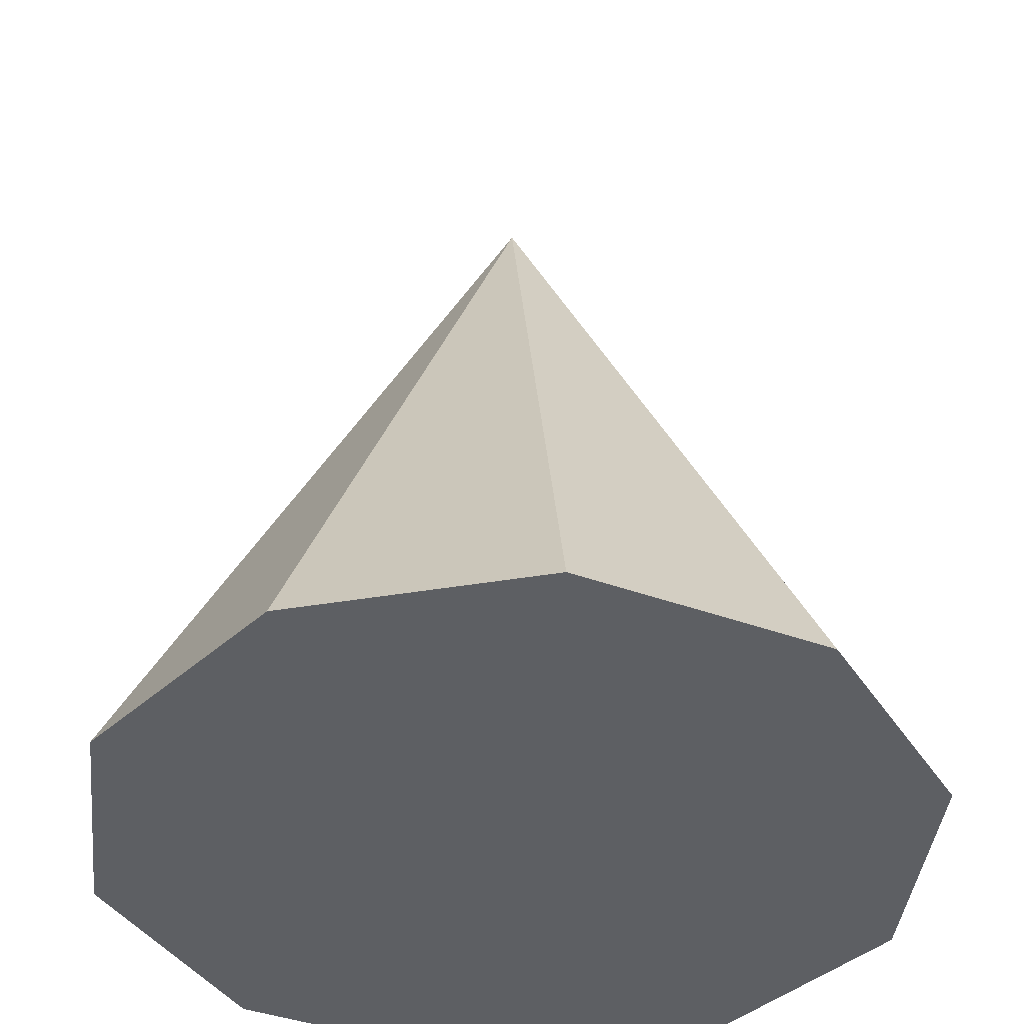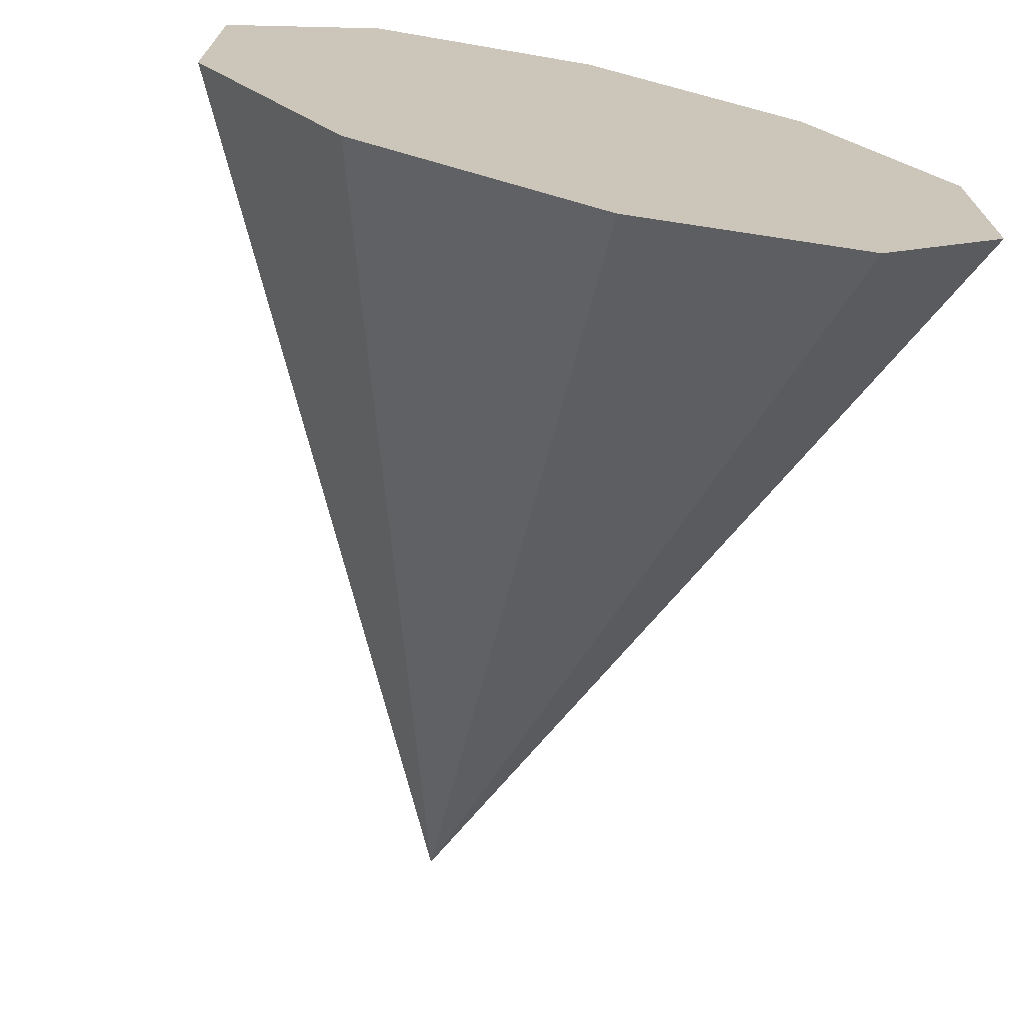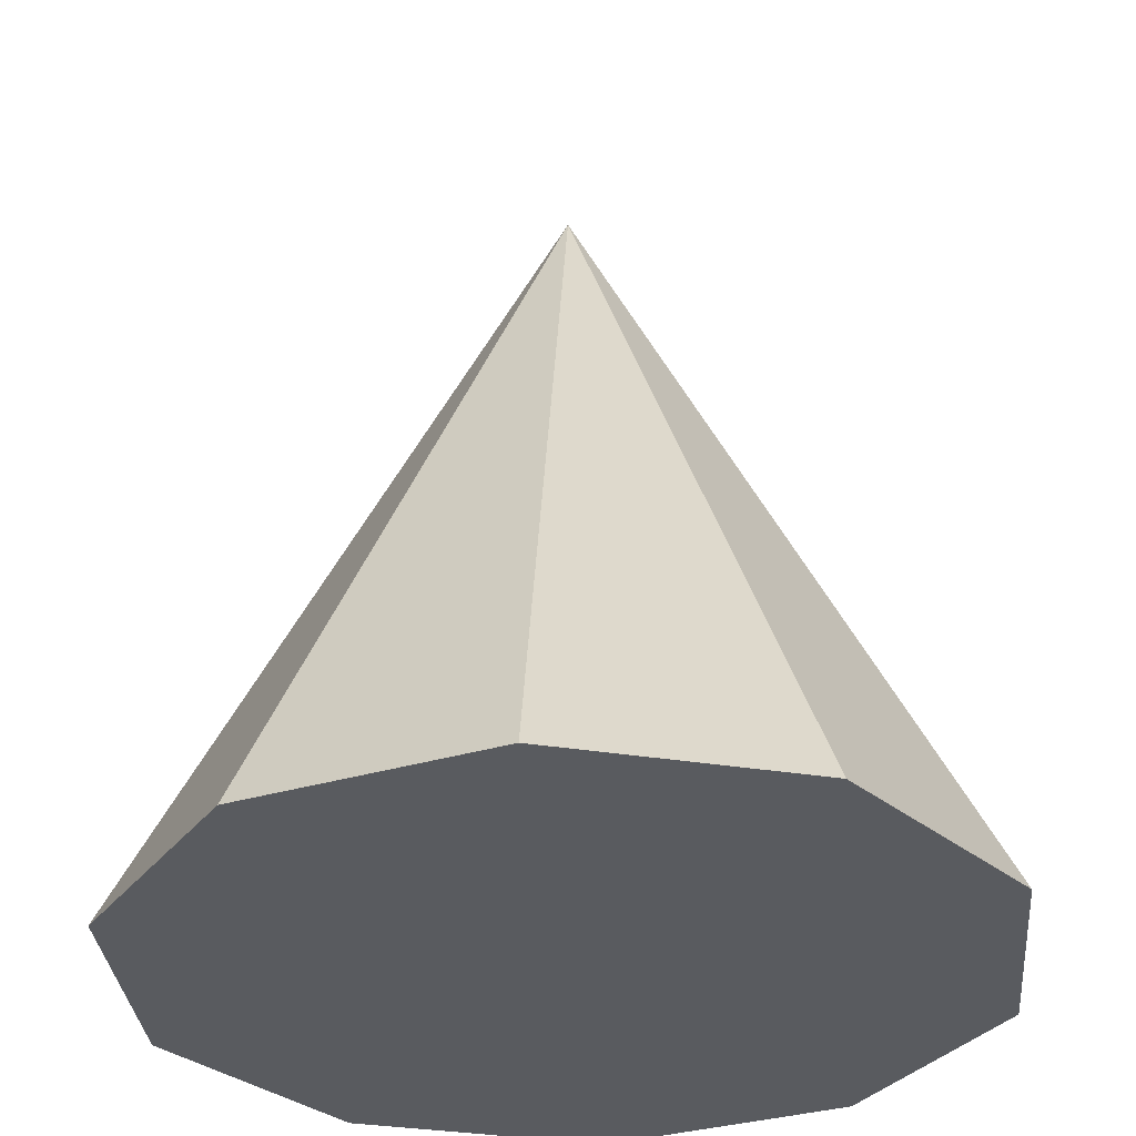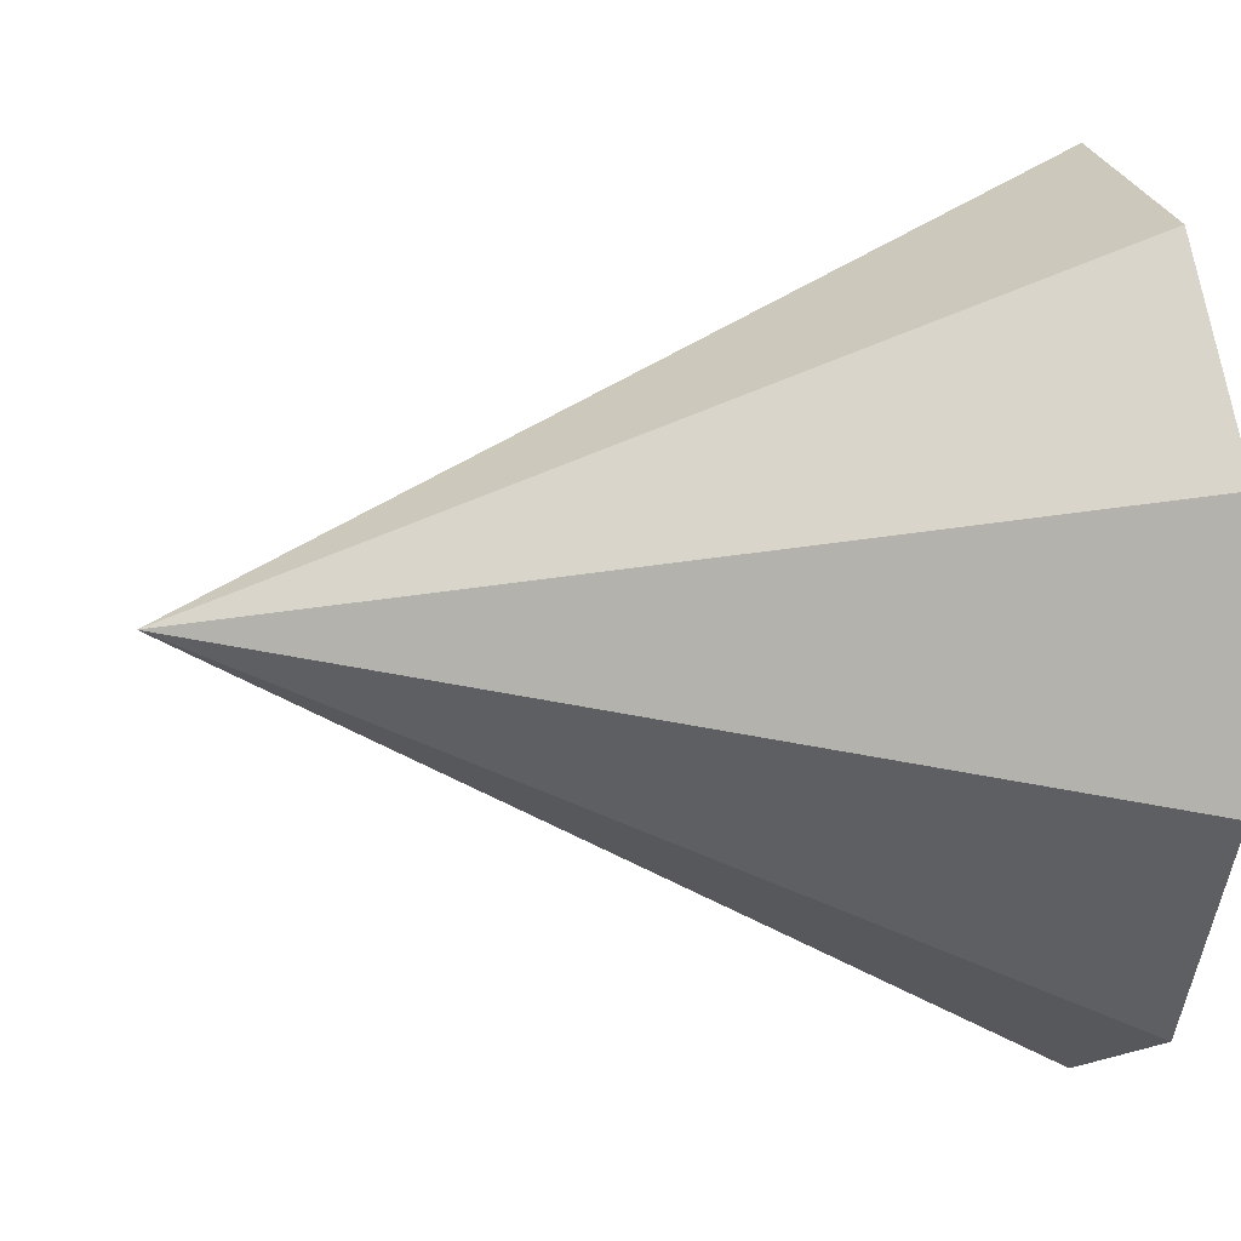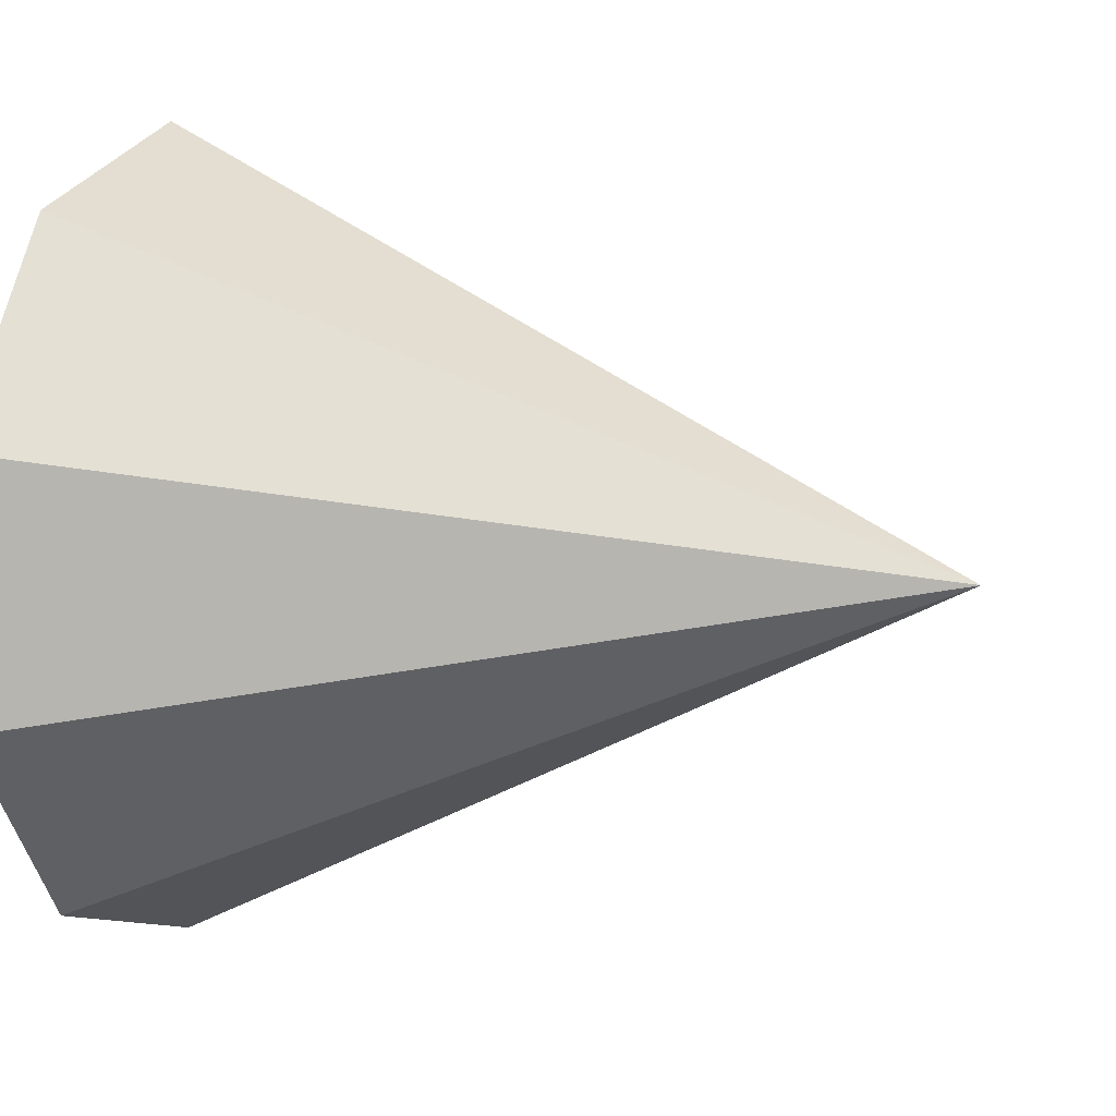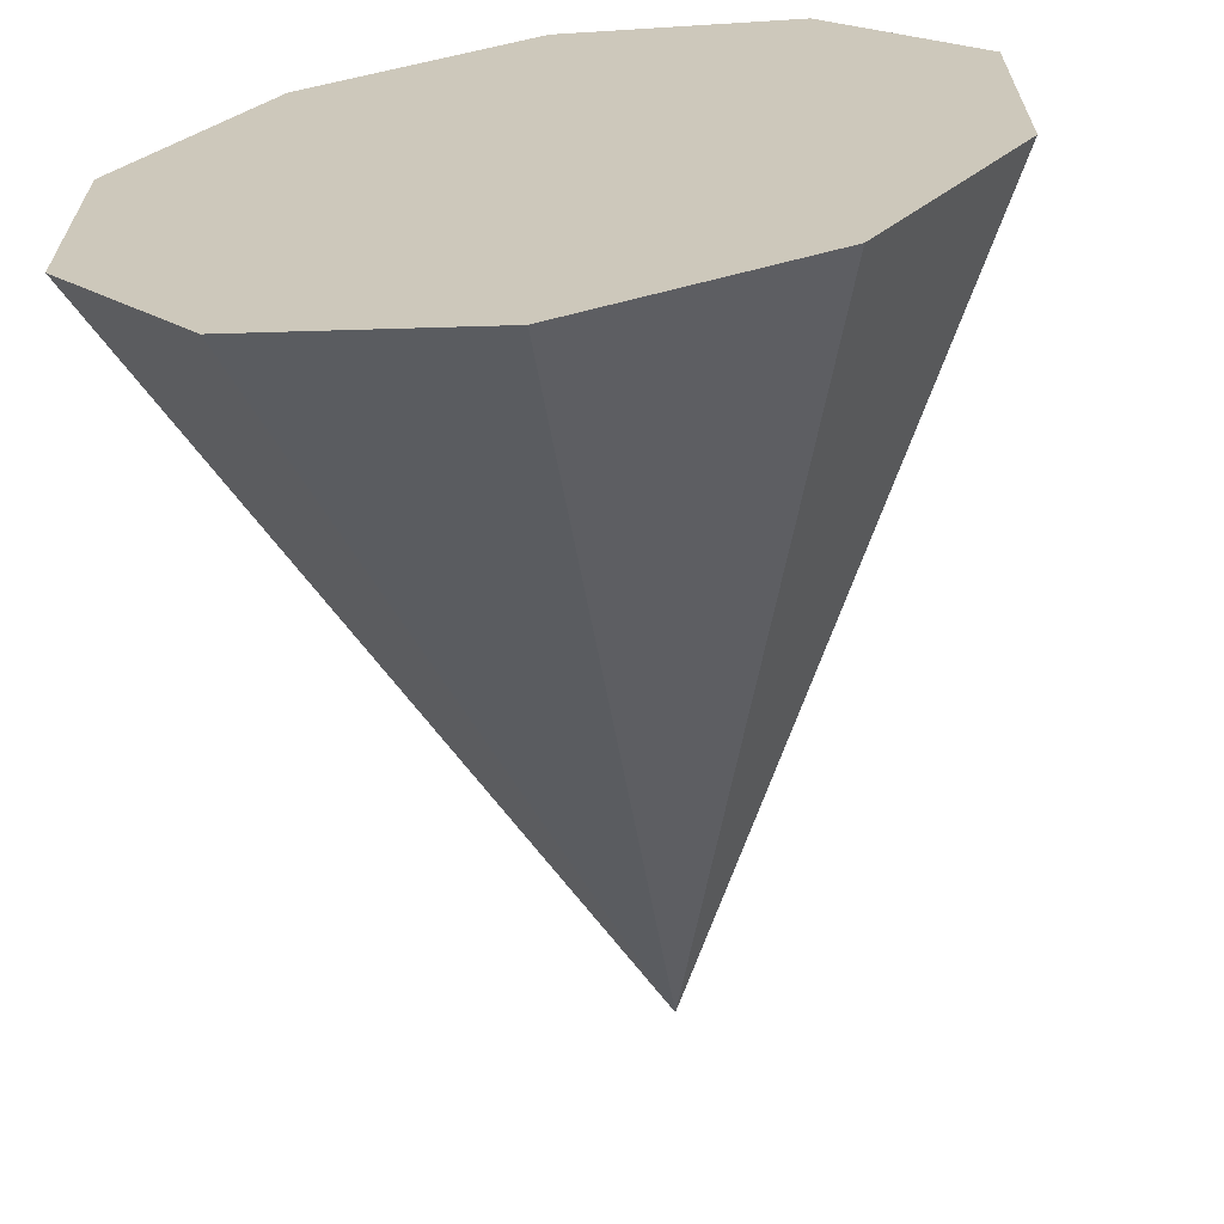
<metadata>
{"format":"obj","ext":"obj","renderer":"f3d","projection":"perspective","resolution":1024,"background":"white","views":[{"elev":-40.3,"azim":-78.2,"up":"+Y"},{"elev":-71.6,"azim":-12.4,"up":"+Z"},{"elev":-32.2,"azim":-174.9,"up":"+Y"},{"elev":5.3,"azim":-101.7,"up":"+Z"},{"elev":9.2,"azim":112.0,"up":"+Z"},{"elev":-65.5,"azim":8.2,"up":"+Z"}]}
</metadata>
<code>
o Cone
v 0 -1 -1
v 0.5878 -1 -0.809
v 0.9511 -1 -0.309
v 0.9511 -1 0.309
v 0.5878 -1 0.809
v -0 -1 1
v 0 1 0
v -0.5878 -1 0.809
v -0.9511 -1 0.309
v -0.9511 -1 -0.309
v -0.5878 -1 -0.809
f 10 7 11
f 1 7 2
f 11 7 1
f 2 7 3
f 9 7 10
f 8 7 9
f 6 7 8
f 5 7 6
f 4 7 5
f 3 7 4
f 1 2 3 4 5 6 8 9 10 11

</code>
